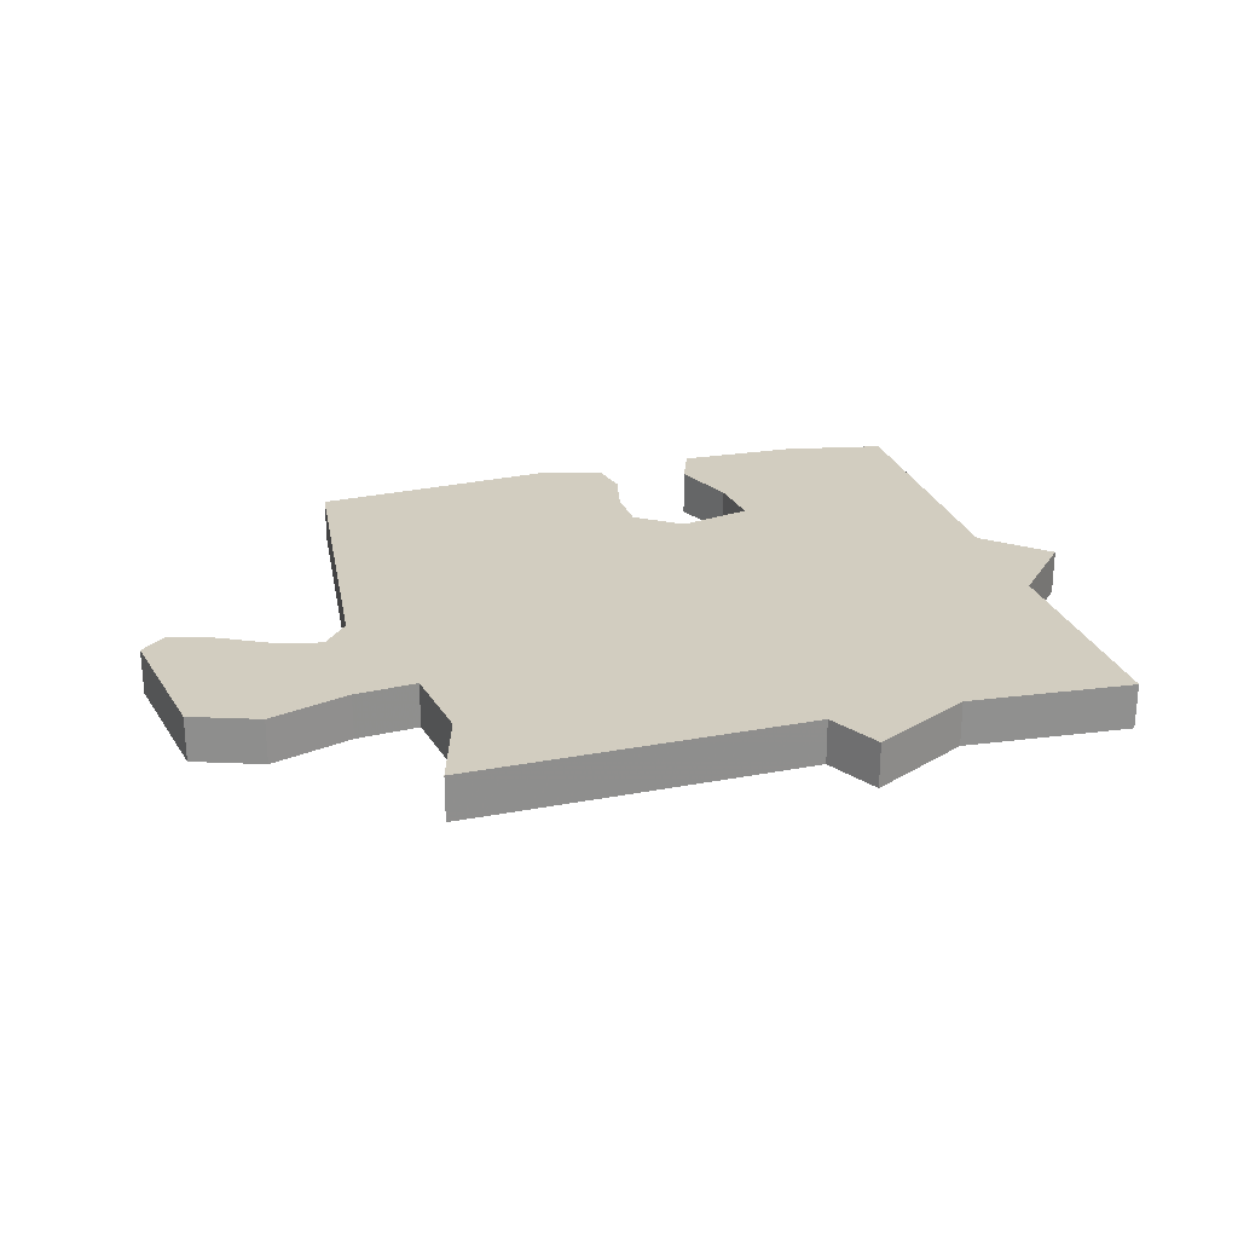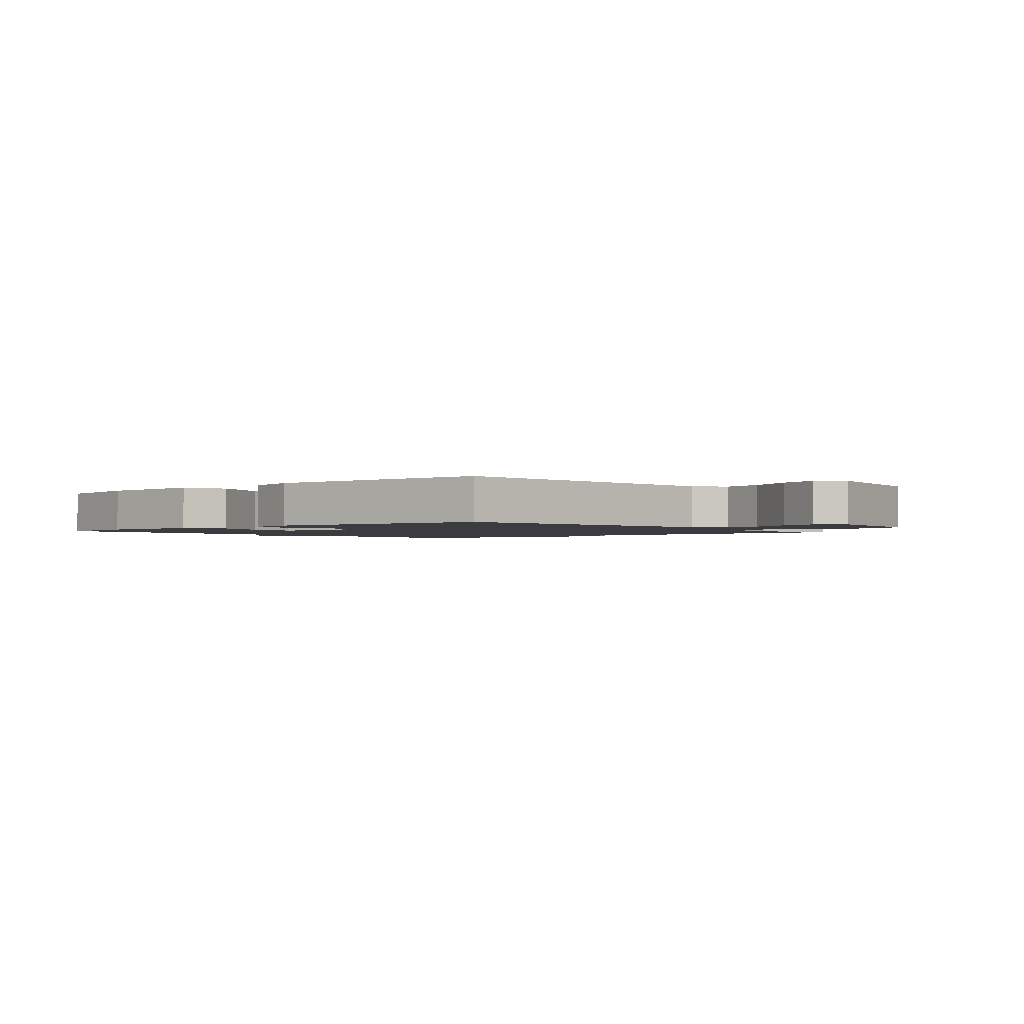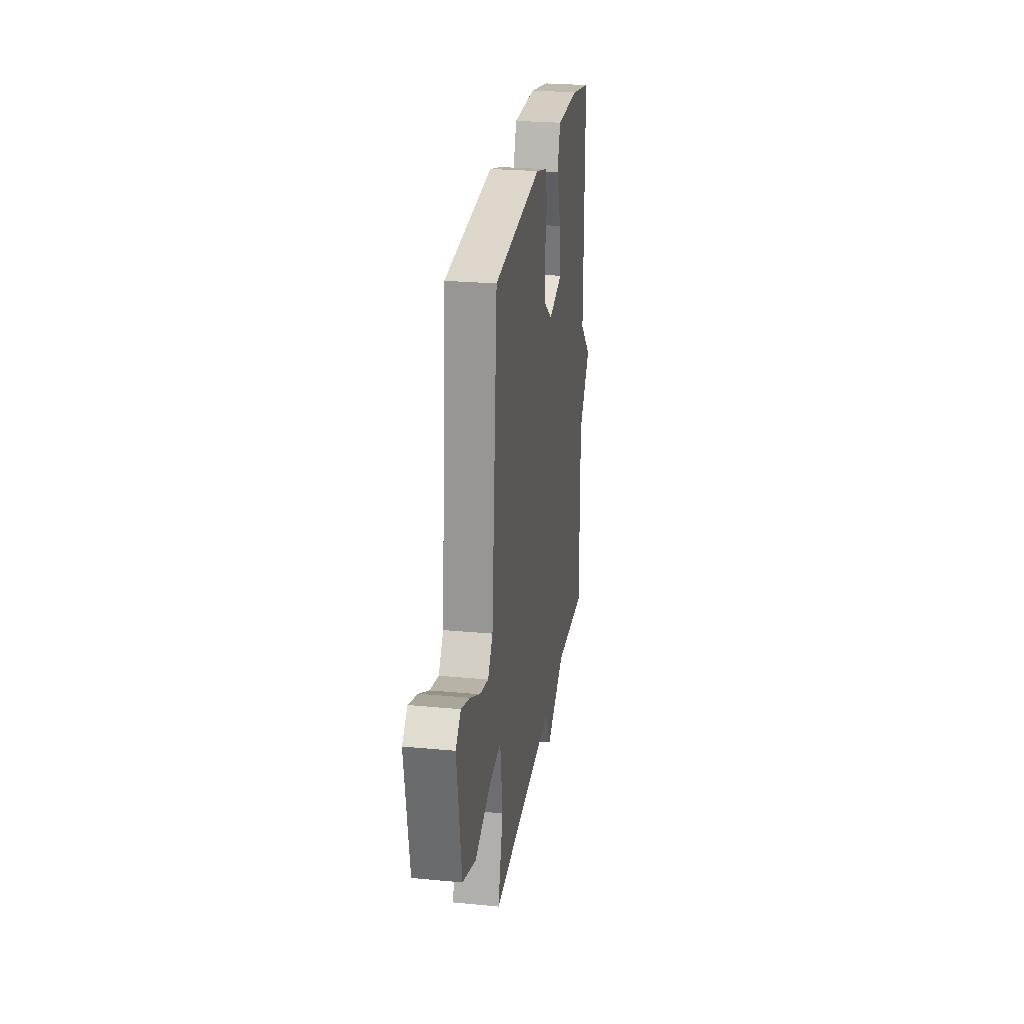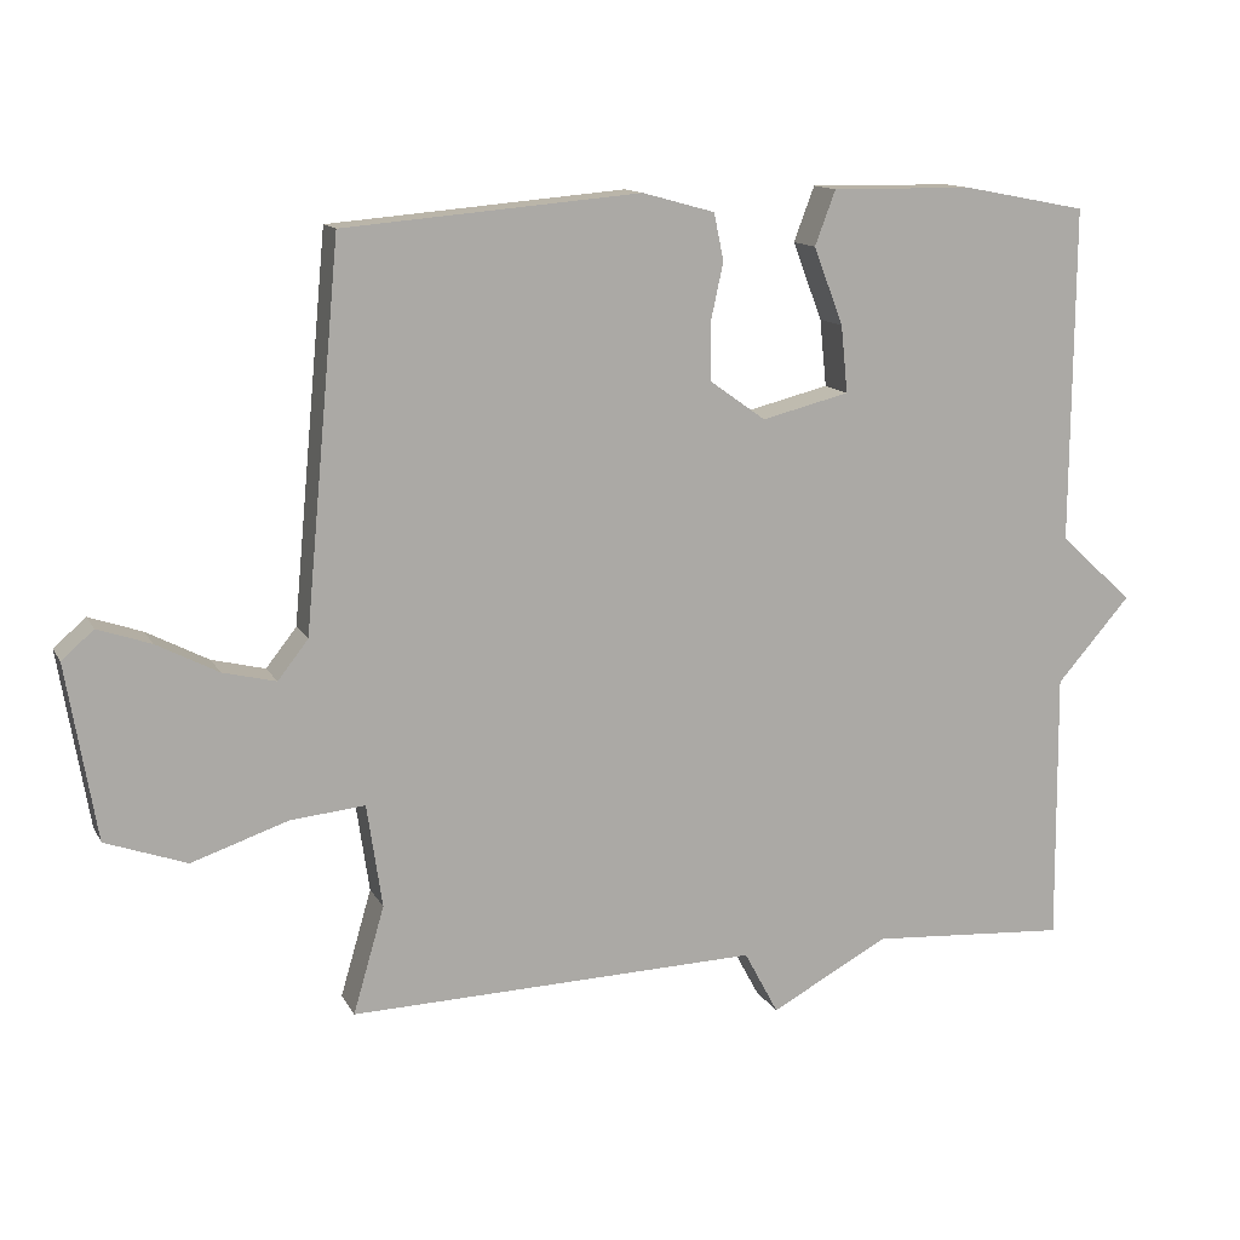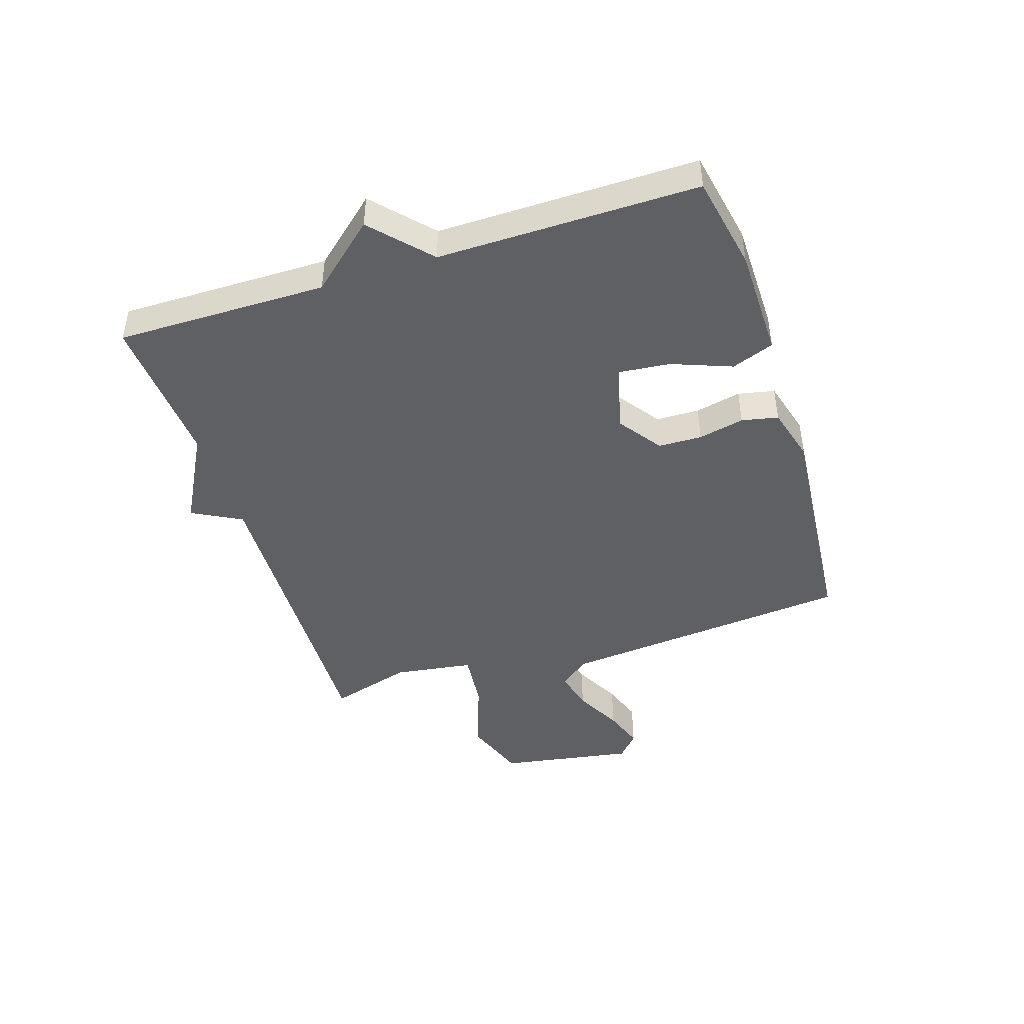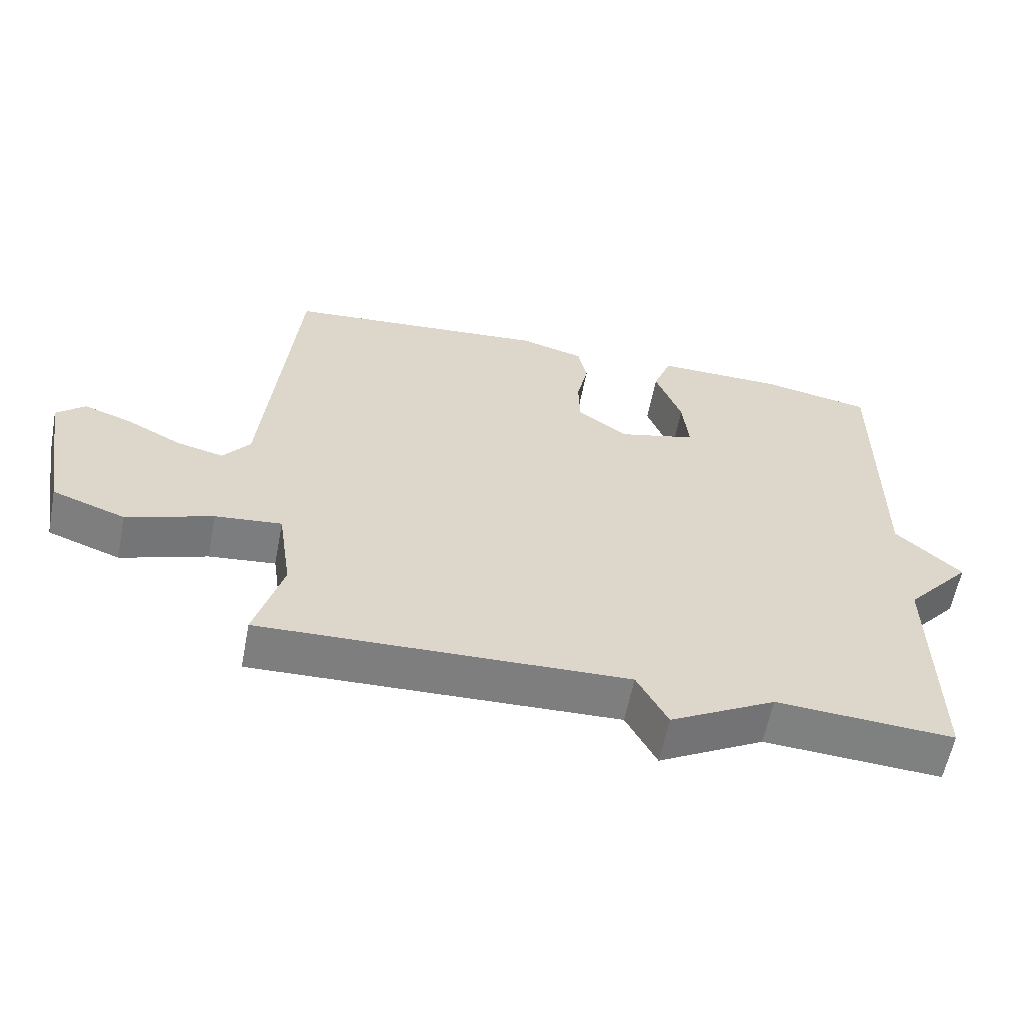
<metadata>
{"format":"obj","ext":"obj","renderer":"f3d","projection":"perspective","resolution":1024,"background":"white","views":[{"elev":24.7,"azim":164.4,"up":"+Y"},{"elev":-1.8,"azim":41.0,"up":"+Y"},{"elev":25.9,"azim":98.5,"up":"+Z"},{"elev":12.8,"azim":161.1,"up":"+Z"},{"elev":-44.9,"azim":-72.1,"up":"+Y"},{"elev":-59.7,"azim":169.1,"up":"+Z"}]}
</metadata>
<code>
v -0.5 0.07 -0.5
v -0.497 0.07 -0.142
v -0.594 0.07 -0.031
v -0.497 0.07 0.058
v -0.5 0.07 0.5
v -0.338 0.07 0.531
v -0.15 0.07 0.533
v -0.123 0.07 0.461
v -0.162 0.07 0.359
v -0.171 0.07 0.271
v -0.056 0.07 0.242
v 0.017 0.07 0.294
v 0.019 0.07 0.368
v 0.002 0.07 0.446
v 0.015 0.07 0.508
v 0.11 0.07 0.534
v 0.5 0.07 0.5
v 0.547 0.07 -0.002
v 0.587 0.07 -0.053
v 0.657 0.07 -0.036
v 0.738 0.07 0.006
v 0.808 0.07 0.03
v 0.85 0.07 -0.007
v 0.811 0.07 -0.238
v 0.704 0.07 -0.276
v 0.577 0.07 -0.233
v 0.479 0.07 -0.223
v 0.459 0.07 -0.359
v 0.5 0.07 -0.5
v -0.039 0.07 -0.483
v -0.084 0.07 -0.567
v -0.239 0.07 -0.483
v -0.5 0 -0.5
v -0.497 0 -0.142
v -0.594 0 -0.031
v -0.497 0 0.058
v -0.5 0 0.5
v -0.338 0 0.531
v -0.15 0 0.533
v -0.123 0 0.461
v -0.162 0 0.359
v -0.171 0 0.271
v -0.056 0 0.242
v 0.017 0 0.294
v 0.019 0 0.368
v 0.002 0 0.446
v 0.015 0 0.508
v 0.11 0 0.534
v 0.5 0 0.5
v 0.547 0 -0.002
v 0.587 0 -0.053
v 0.657 0 -0.036
v 0.738 0 0.006
v 0.808 0 0.03
v 0.85 0 -0.007
v 0.811 0 -0.238
v 0.704 0 -0.276
v 0.577 0 -0.233
v 0.479 0 -0.223
v 0.459 0 -0.359
v 0.5 0 -0.5
v -0.039 0 -0.483
v -0.084 0 -0.567
v -0.239 0 -0.483
f 30 31 32
f 28 29 30
f 27 28 30 32
f 24 25 26
f 23 24 26
f 22 23 26
f 21 22 26
f 20 21 26
f 19 20 26 27
f 32 1 2
f 27 32 2
f 19 27 2
f 18 19 2
f 16 17 18
f 15 16 18
f 14 15 18
f 13 14 18
f 7 8 9
f 6 7 9
f 5 6 9
f 4 5 9
f 4 9 10
f 3 4 10 11
f 18 2 3 11
f 12 13 18
f 11 12 18
f 64 63 62
f 62 61 60
f 64 62 60 59
f 58 57 56
f 58 56 55
f 58 55 54
f 58 54 53
f 58 53 52
f 59 58 52 51
f 34 33 64
f 34 64 59
f 34 59 51
f 34 51 50
f 50 49 48
f 50 48 47
f 50 47 46
f 50 46 45
f 41 40 39
f 41 39 38
f 41 38 37
f 41 37 36
f 42 41 36
f 43 42 36 35
f 43 35 34 50
f 50 45 44
f 50 44 43
f 1 33 34 2
f 2 34 35 3
f 3 35 36 4
f 4 36 37 5
f 5 37 38 6
f 6 38 39 7
f 7 39 40 8
f 8 40 41 9
f 9 41 42 10
f 10 42 43 11
f 11 43 44 12
f 12 44 45 13
f 13 45 46 14
f 14 46 47 15
f 15 47 48 16
f 16 48 49 17
f 17 49 50 18
f 18 50 51 19
f 19 51 52 20
f 20 52 53 21
f 21 53 54 22
f 22 54 55 23
f 23 55 56 24
f 24 56 57 25
f 25 57 58 26
f 26 58 59 27
f 27 59 60 28
f 28 60 61 29
f 29 61 62 30
f 30 62 63 31
f 31 63 64 32
f 32 64 33 1

</code>
